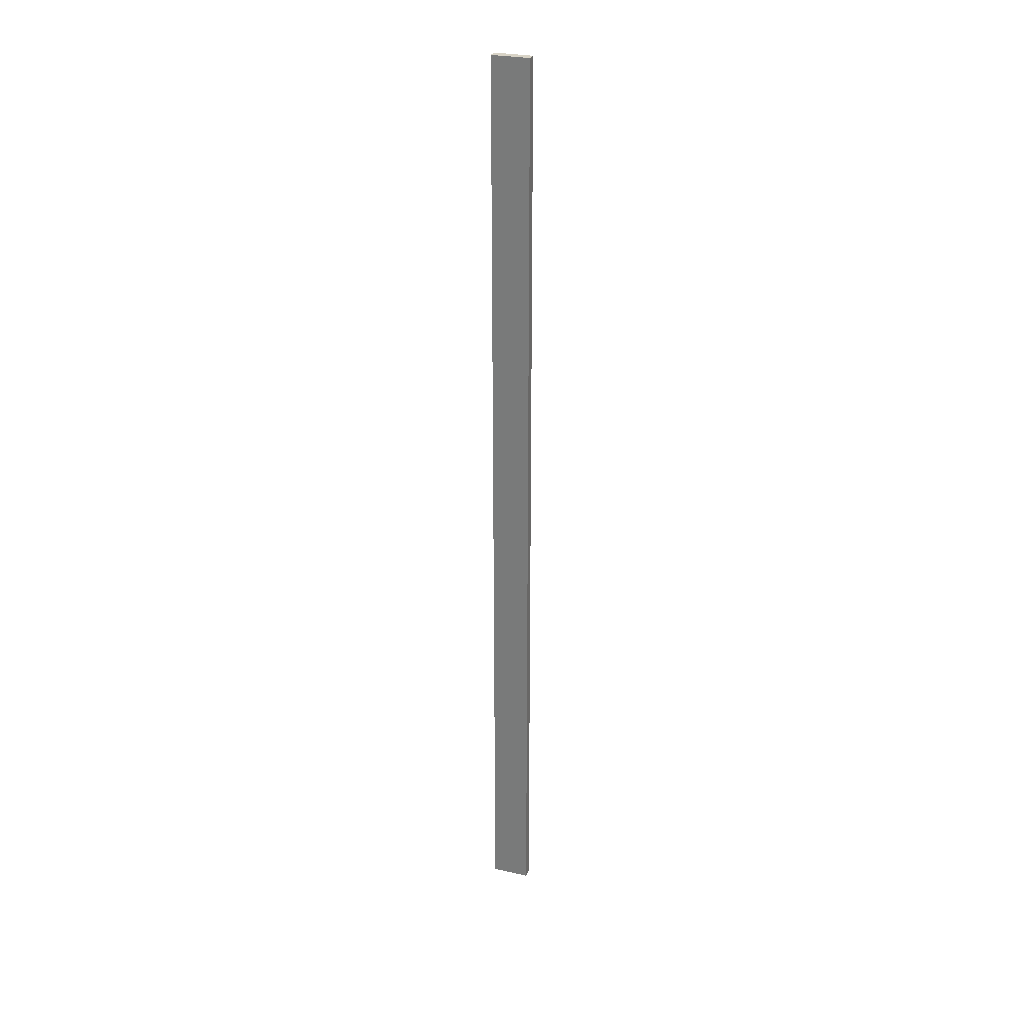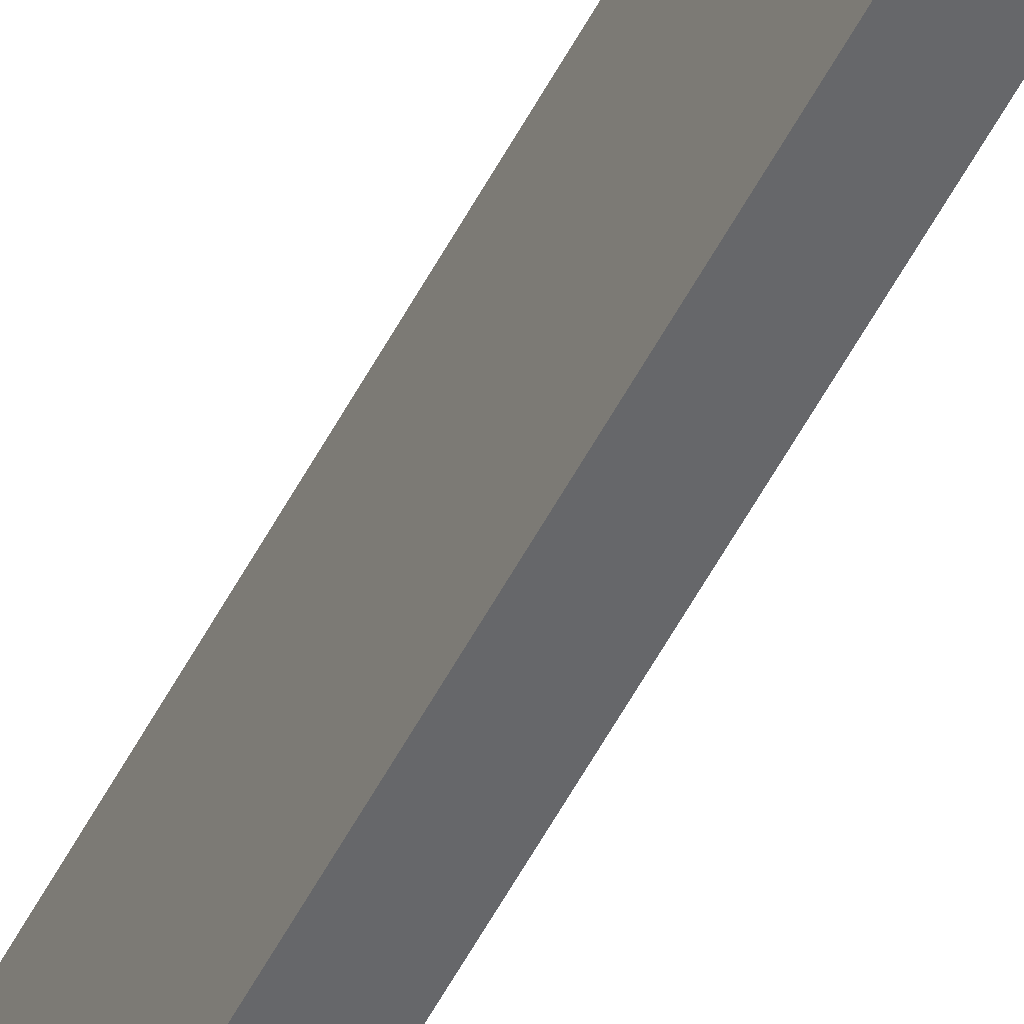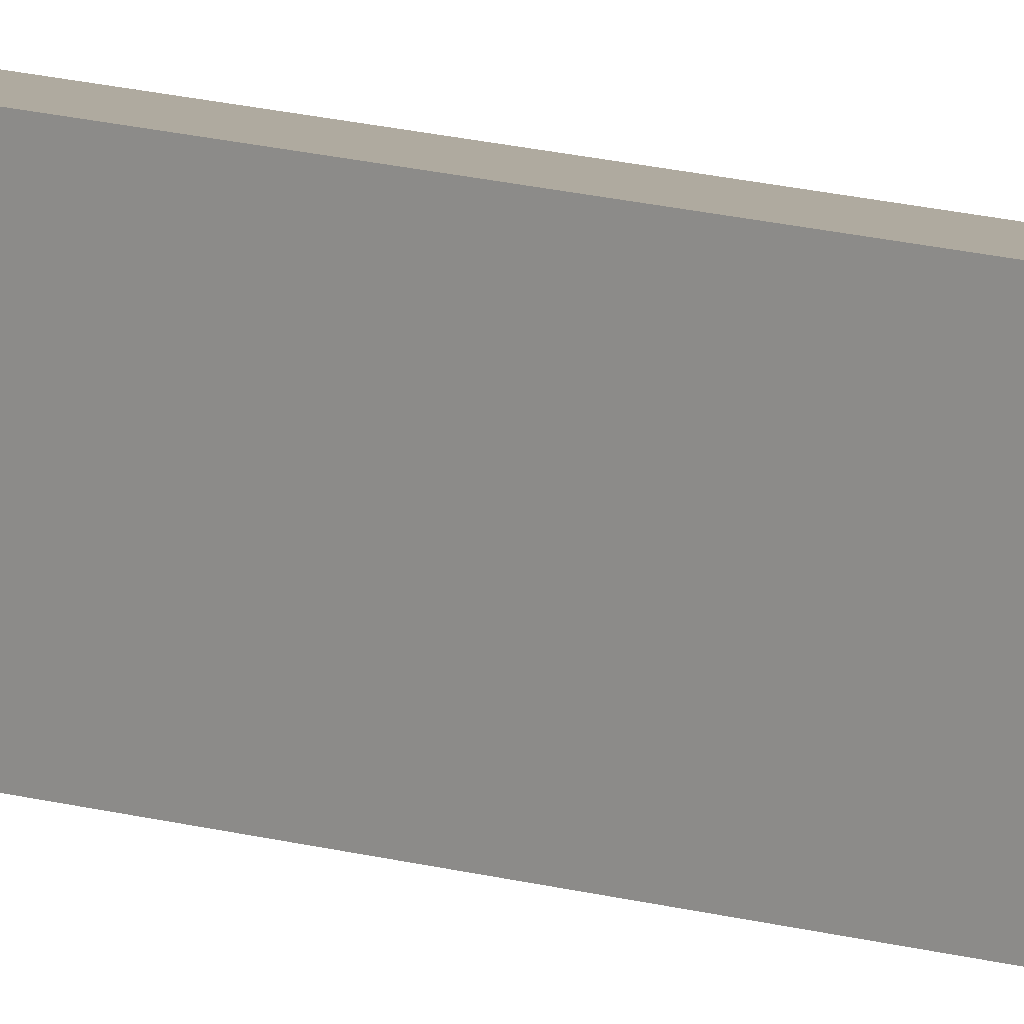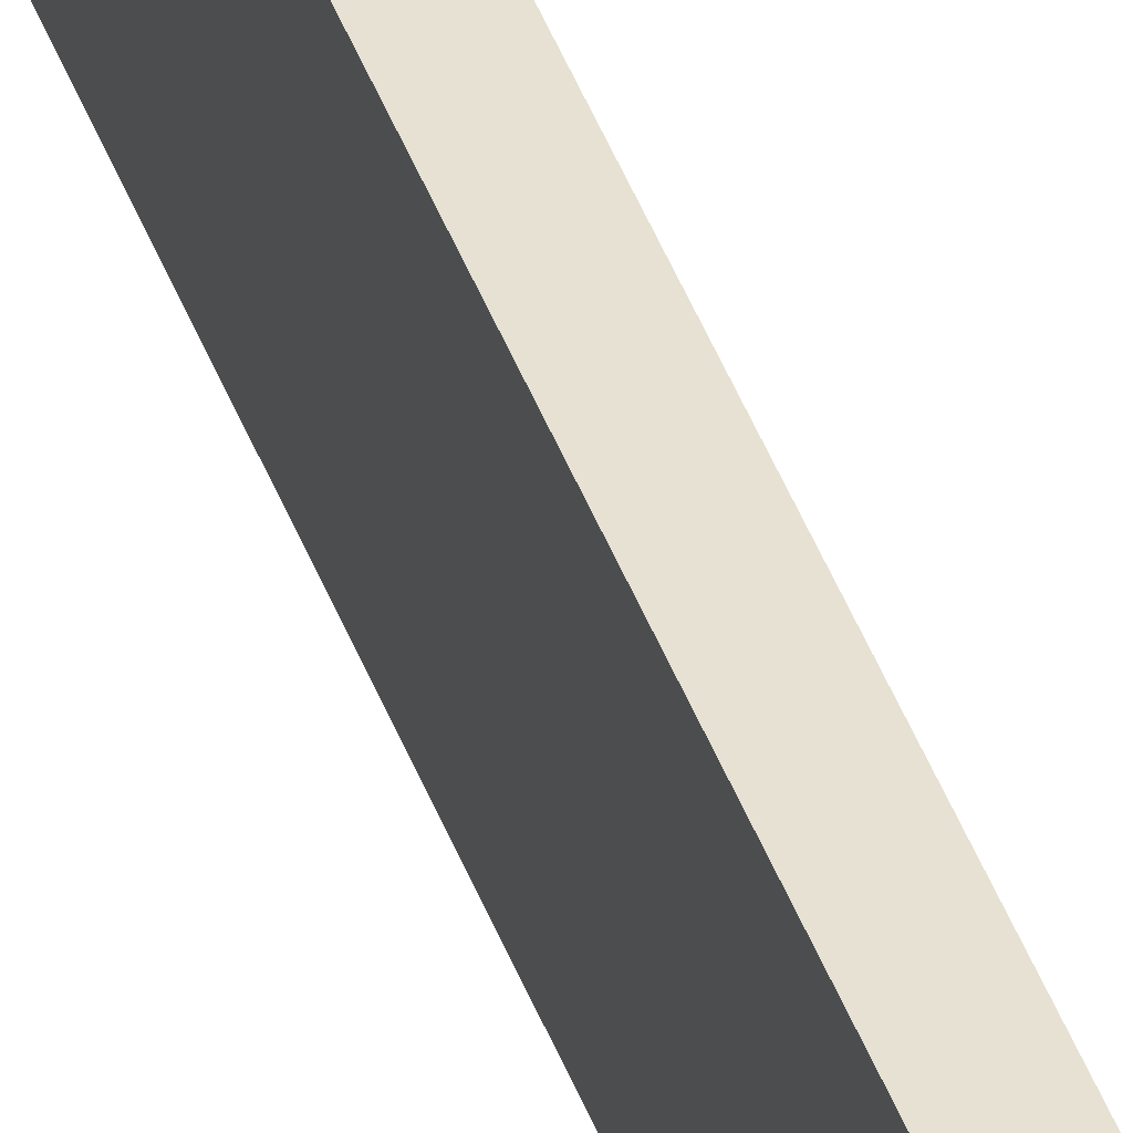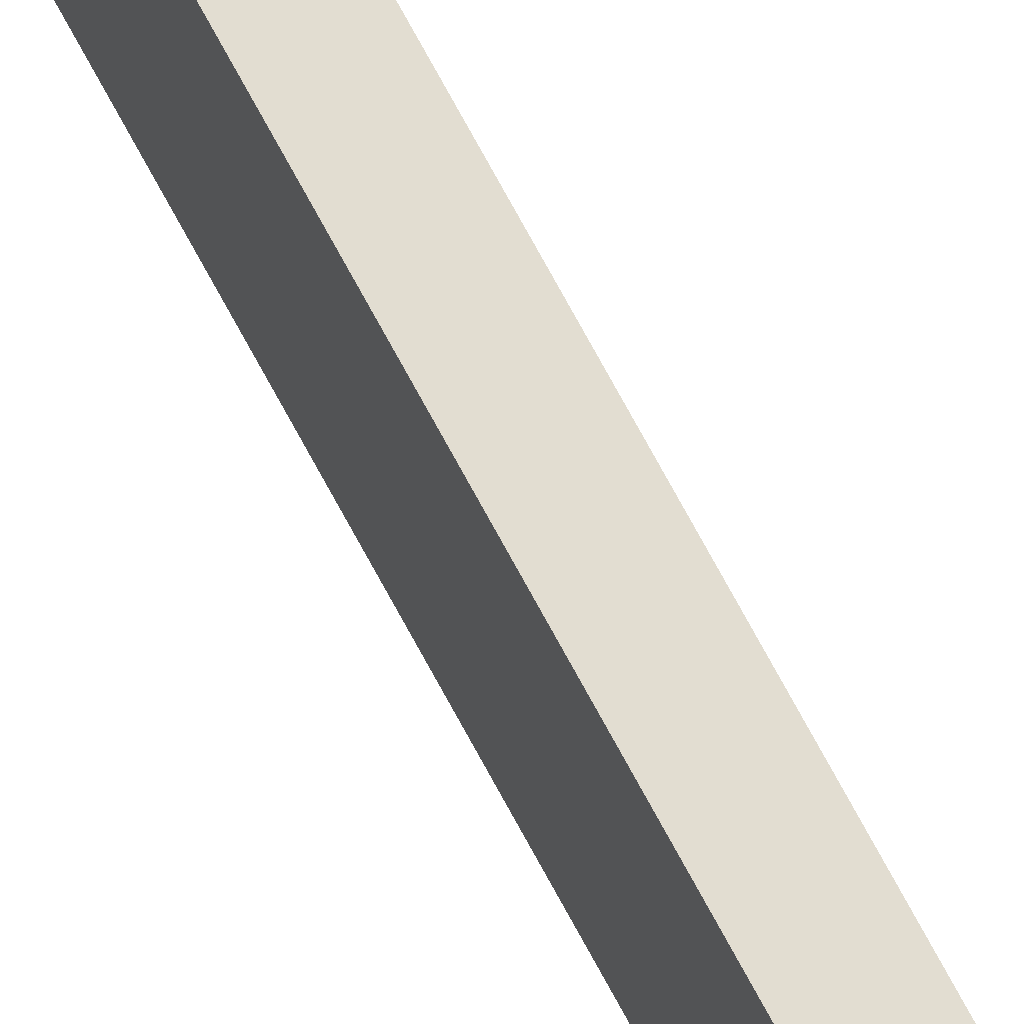
<metadata>
{"format":"obj","ext":"obj","renderer":"f3d","projection":"perspective","resolution":1024,"background":"white","views":[{"elev":28.0,"azim":108.8,"up":"+Z"},{"elev":-52.1,"azim":-26.4,"up":"+Y"},{"elev":9.4,"azim":-45.7,"up":"+Y"},{"elev":38.8,"azim":-17.7,"up":"+Y"},{"elev":68.5,"azim":152.3,"up":"+Y"}]}
</metadata>
<code>
g pb_Mesh390570
v -10 18 0
v -11 18 0
v -10 22 0
v -11 22 0
v -11 18 0
v -11 18 -100
v -11 22 0
v -11 22 -100
v -11 18 -100
v -10 18 -100
v -11 22 -100
v -10 22 -100
v -10 18 -100
v -10 18 0
v -10 22 -100
v -10 22 0
v -10 22 0
v -11 22 0
v -10 22 -100
v -11 22 -100
v -10 18 -100
v -11 18 -100
v -10 18 0
v -11 18 0
g pb_Mesh390570_0
f 3 2 1
f 3 4 2
f 7 6 5
f 7 8 6
f 11 10 9
f 11 12 10
f 15 14 13
f 15 16 14
f 19 18 17
f 19 20 18
f 23 22 21
f 23 24 22

</code>
